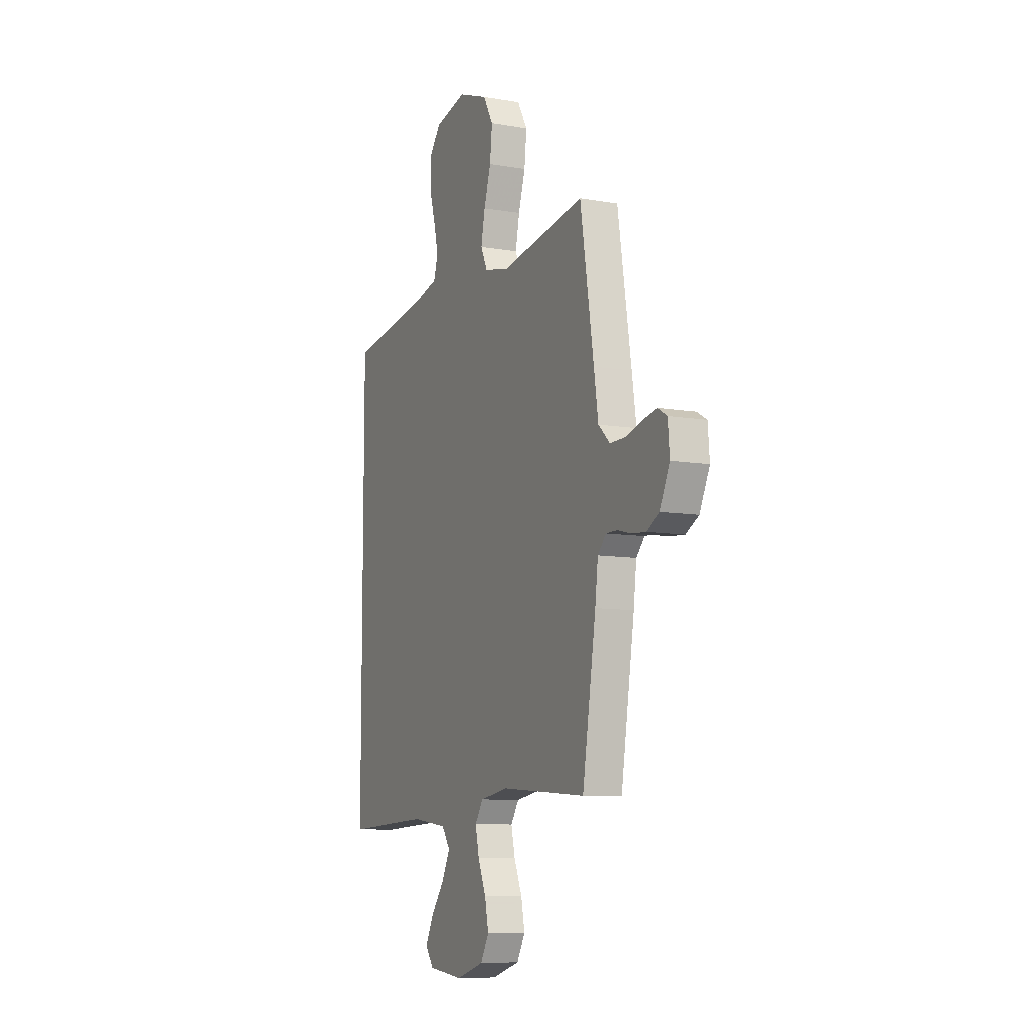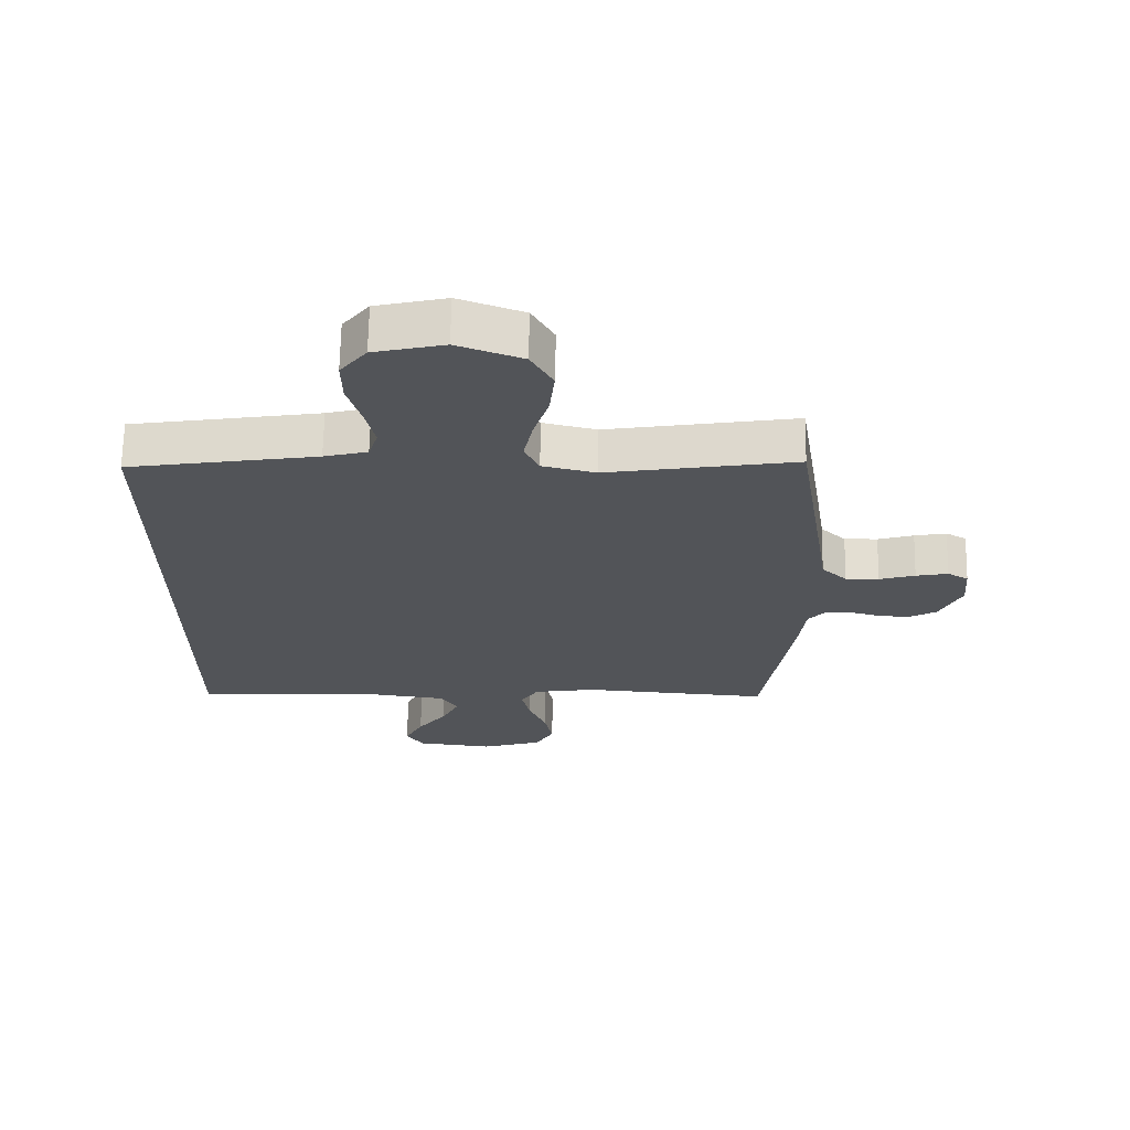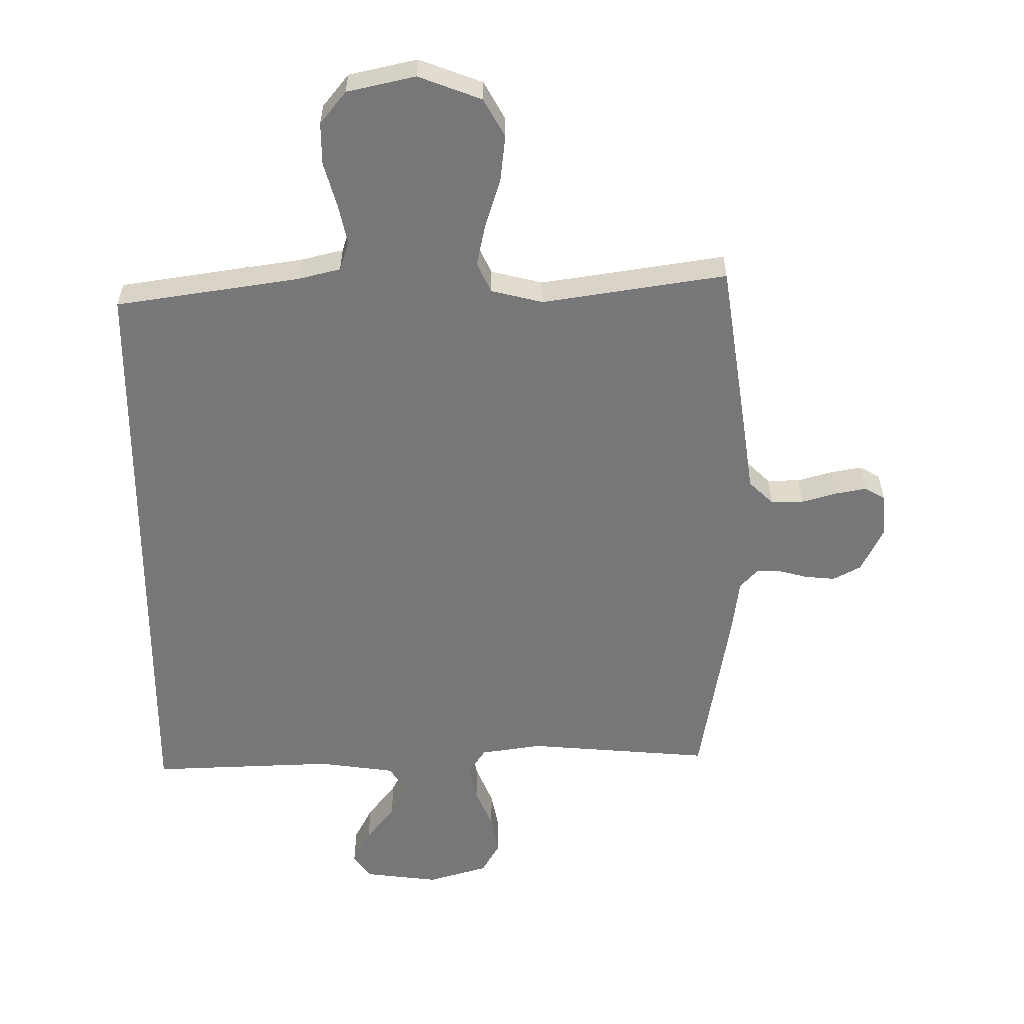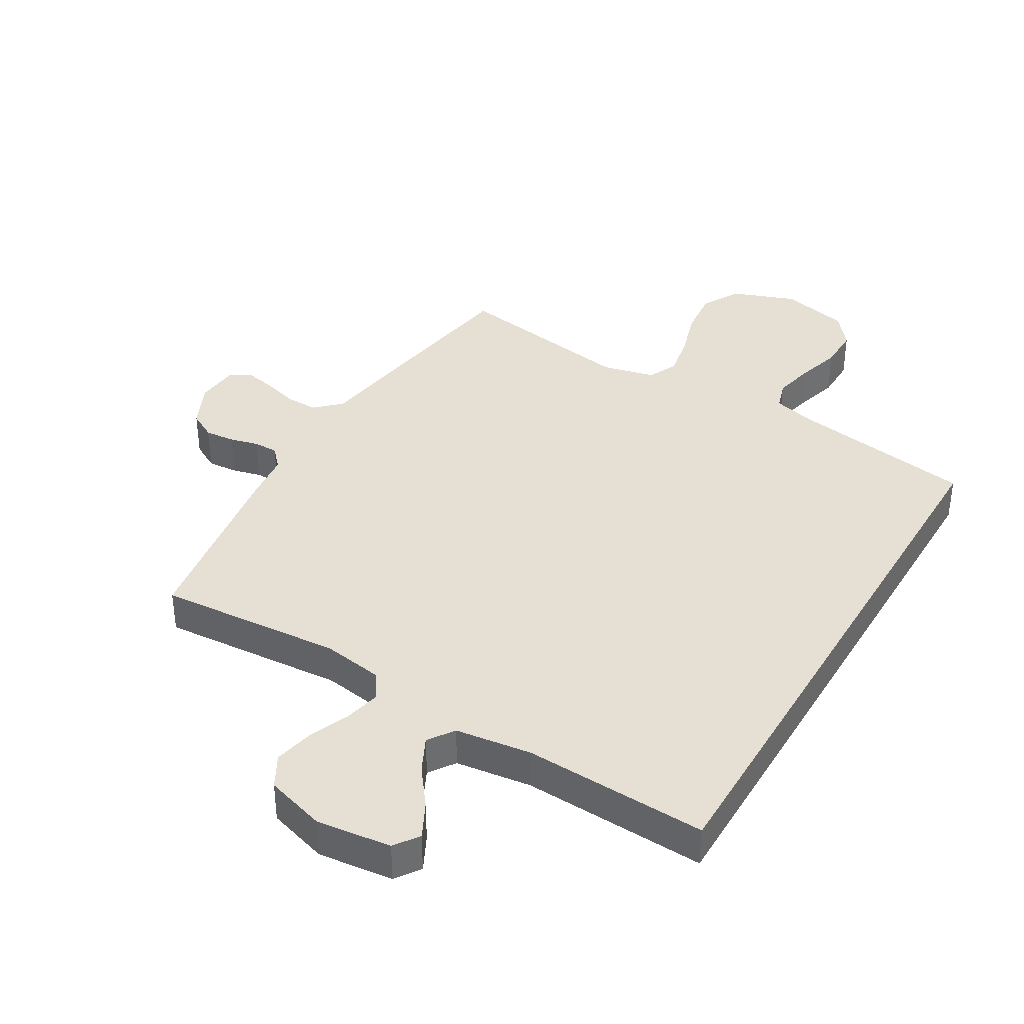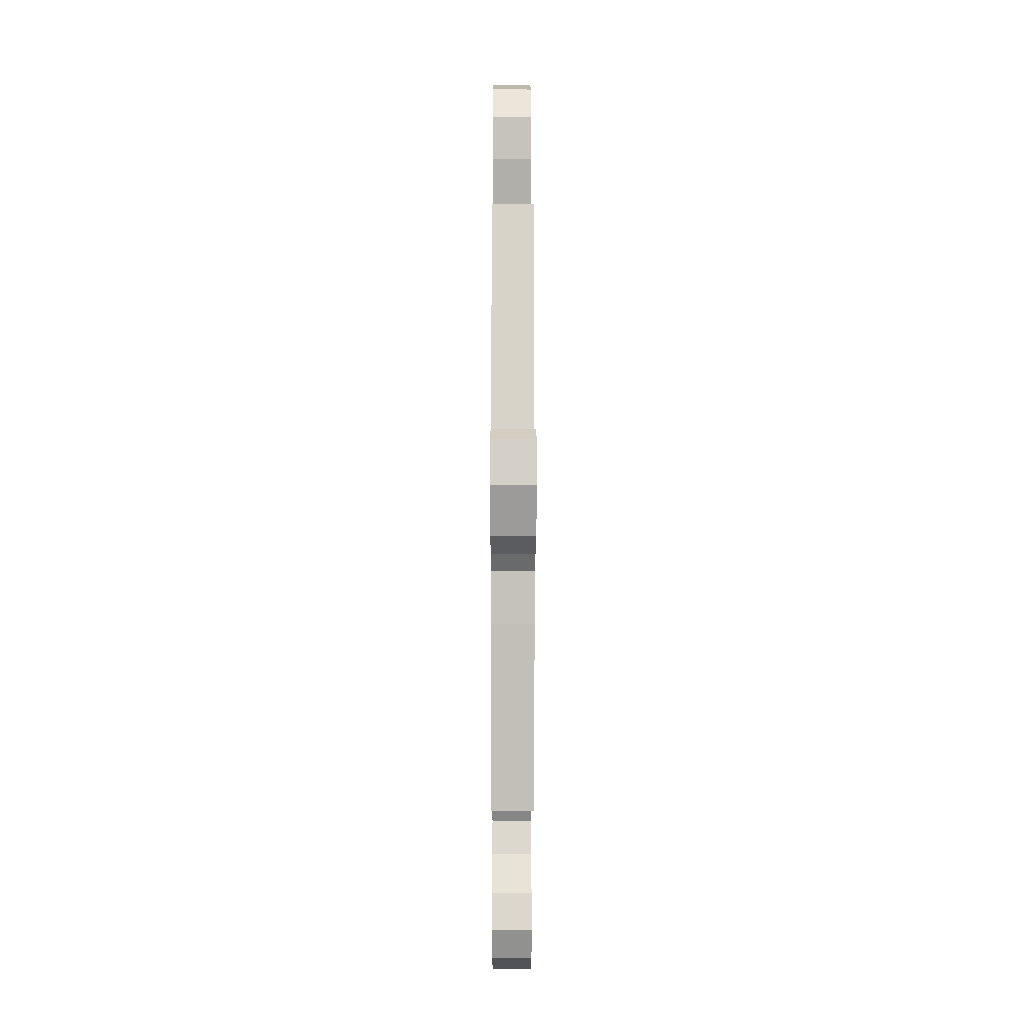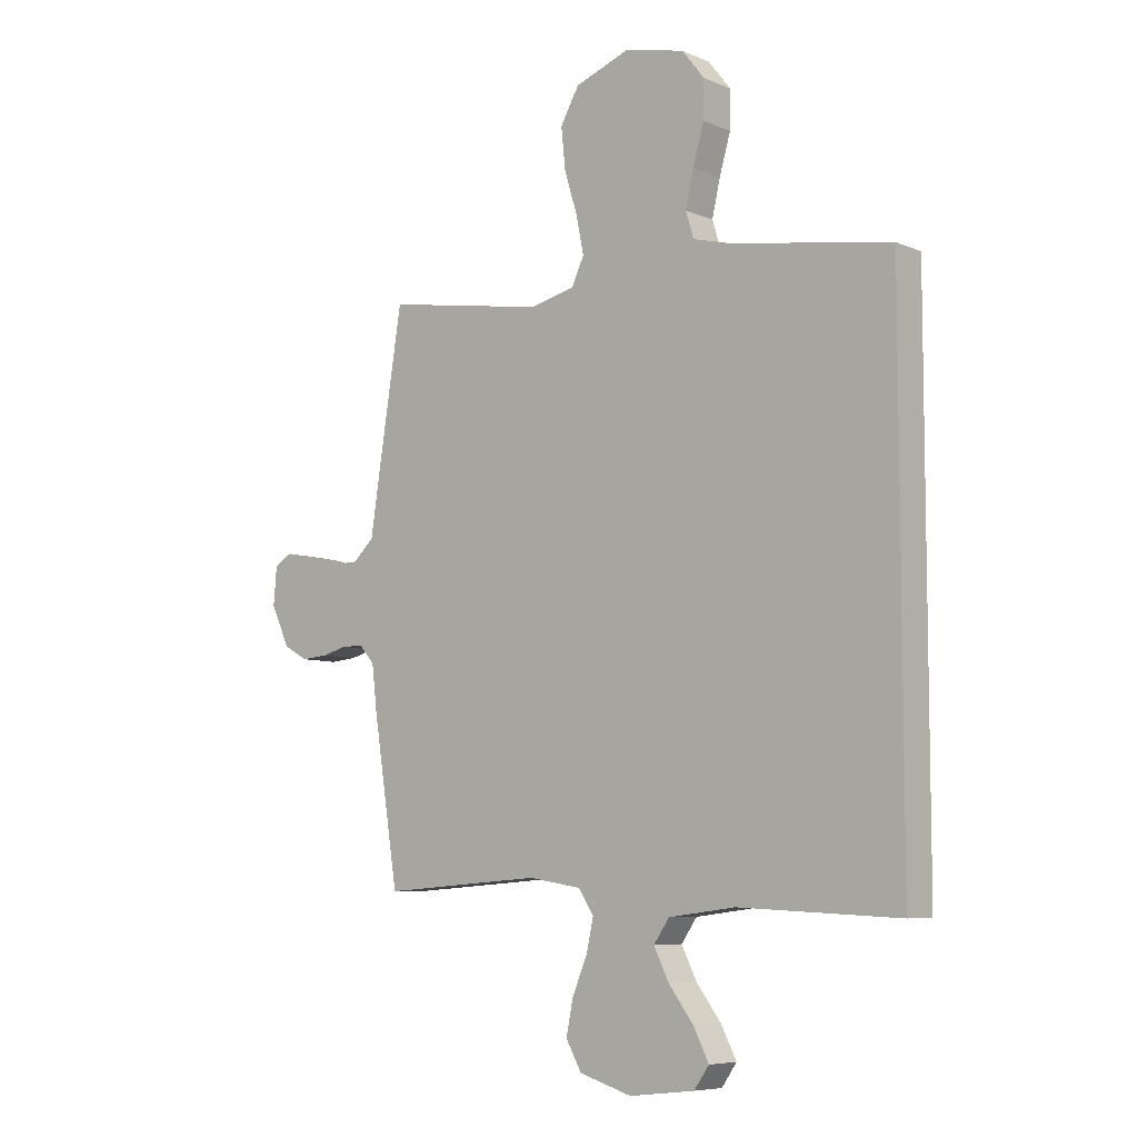
<metadata>
{"format":"obj","ext":"obj","renderer":"f3d","projection":"perspective","resolution":1024,"background":"white","views":[{"elev":-9.1,"azim":65.1,"up":"+Z"},{"elev":67.2,"azim":1.0,"up":"+Z"},{"elev":-57.2,"azim":-0.2,"up":"+Y"},{"elev":38.0,"azim":-149.5,"up":"+Y"},{"elev":-5.1,"azim":89.8,"up":"+Z"},{"elev":-7.1,"azim":-140.2,"up":"+Z"}]}
</metadata>
<code>
v 0.5 0.07 -0.5
v 0.2 0.07 -0.478
v 0.101 0.07 -0.494
v 0.073 0.07 -0.537
v 0.086 0.07 -0.596
v 0.114 0.07 -0.663
v 0.127 0.07 -0.727
v 0.098 0.07 -0.779
v 0 0.07 -0.809
v -0.122 0.07 -0.795
v -0.15 0.07 -0.755
v -0.121 0.07 -0.698
v -0.075 0.07 -0.637
v -0.047 0.07 -0.58
v -0.076 0.07 -0.538
v -0.2 0.07 -0.522
v -0.5 0.07 -0.536
v -0.5 0.07 0.444
v -0.2 0.07 0.492
v -0.131 0.07 0.51
v -0.116 0.07 0.558
v -0.131 0.07 0.624
v -0.152 0.07 0.696
v -0.153 0.07 0.765
v -0.111 0.07 0.818
v 0 0.07 0.844
v 0.103 0.07 0.806
v 0.138 0.07 0.744
v 0.13 0.07 0.668
v 0.106 0.07 0.59
v 0.092 0.07 0.52
v 0.115 0.07 0.471
v 0.2 0.07 0.451
v 0.5 0.07 0.5
v 0.547 0.07 0.2
v 0.562 0.07 0.1
v 0.602 0.07 0.062
v 0.655 0.07 0.063
v 0.712 0.07 0.08
v 0.763 0.07 0.09
v 0.796 0.07 0.071
v 0.802 0.07 0
v 0.767 0.07 -0.074
v 0.722 0.07 -0.099
v 0.673 0.07 -0.095
v 0.626 0.07 -0.083
v 0.586 0.07 -0.083
v 0.557 0.07 -0.115
v 0.547 0.07 -0.2
v 0.5 0 -0.5
v 0.2 0 -0.478
v 0.101 0 -0.494
v 0.073 0 -0.537
v 0.086 0 -0.596
v 0.114 0 -0.663
v 0.127 0 -0.727
v 0.098 0 -0.779
v 0 0 -0.809
v -0.122 0 -0.795
v -0.15 0 -0.755
v -0.121 0 -0.698
v -0.075 0 -0.637
v -0.047 0 -0.58
v -0.076 0 -0.538
v -0.2 0 -0.522
v -0.5 0 -0.536
v -0.5 0 0.444
v -0.2 0 0.492
v -0.131 0 0.51
v -0.116 0 0.558
v -0.131 0 0.624
v -0.152 0 0.696
v -0.153 0 0.765
v -0.111 0 0.818
v 0 0 0.844
v 0.103 0 0.806
v 0.138 0 0.744
v 0.13 0 0.668
v 0.106 0 0.59
v 0.092 0 0.52
v 0.115 0 0.471
v 0.2 0 0.451
v 0.5 0 0.5
v 0.547 0 0.2
v 0.562 0 0.1
v 0.602 0 0.062
v 0.655 0 0.063
v 0.712 0 0.08
v 0.763 0 0.09
v 0.796 0 0.071
v 0.802 0 0
v 0.767 0 -0.074
v 0.722 0 -0.099
v 0.673 0 -0.095
v 0.626 0 -0.083
v 0.586 0 -0.083
v 0.557 0 -0.115
v 0.547 0 -0.2
f 48 49 1 2
f 47 48 2 3
f 44 45 46
f 43 44 46
f 42 43 46
f 41 42 46
f 40 41 46
f 39 40 46
f 38 39 46
f 37 38 46 47
f 36 37 47 3
f 35 36 3
f 34 35 3
f 33 34 3
f 28 29 30
f 27 28 30
f 26 27 30
f 25 26 30
f 24 25 30
f 23 24 30
f 22 23 30
f 21 22 30 31
f 20 21 31 32
f 16 17 18 19
f 33 3 4
f 32 33 4
f 20 32 4
f 19 20 4
f 16 19 4
f 15 16 4
f 11 12 13
f 10 11 13
f 9 10 13
f 8 9 13
f 7 8 13
f 6 7 13
f 5 6 13
f 14 15 4 5
f 5 13 14
f 51 50 98 97
f 52 51 97 96
f 95 94 93
f 95 93 92
f 95 92 91
f 95 91 90
f 95 90 89
f 95 89 88
f 95 88 87
f 96 95 87 86
f 52 96 86 85
f 52 85 84
f 52 84 83
f 52 83 82
f 79 78 77
f 79 77 76
f 79 76 75
f 79 75 74
f 79 74 73
f 79 73 72
f 79 72 71
f 80 79 71 70
f 81 80 70 69
f 68 67 66 65
f 53 52 82
f 53 82 81
f 53 81 69
f 53 69 68
f 53 68 65
f 53 65 64
f 62 61 60
f 62 60 59
f 62 59 58
f 62 58 57
f 62 57 56
f 62 56 55
f 62 55 54
f 54 53 64 63
f 63 62 54
f 1 50 51 2
f 2 51 52 3
f 3 52 53 4
f 4 53 54 5
f 5 54 55 6
f 6 55 56 7
f 7 56 57 8
f 8 57 58 9
f 9 58 59 10
f 10 59 60 11
f 11 60 61 12
f 12 61 62 13
f 13 62 63 14
f 14 63 64 15
f 15 64 65 16
f 16 65 66 17
f 17 66 67 18
f 18 67 68 19
f 19 68 69 20
f 20 69 70 21
f 21 70 71 22
f 22 71 72 23
f 23 72 73 24
f 24 73 74 25
f 25 74 75 26
f 26 75 76 27
f 27 76 77 28
f 28 77 78 29
f 29 78 79 30
f 30 79 80 31
f 31 80 81 32
f 32 81 82 33
f 33 82 83 34
f 34 83 84 35
f 35 84 85 36
f 36 85 86 37
f 37 86 87 38
f 38 87 88 39
f 39 88 89 40
f 40 89 90 41
f 41 90 91 42
f 42 91 92 43
f 43 92 93 44
f 44 93 94 45
f 45 94 95 46
f 46 95 96 47
f 47 96 97 48
f 48 97 98 49
f 49 98 50 1

</code>
